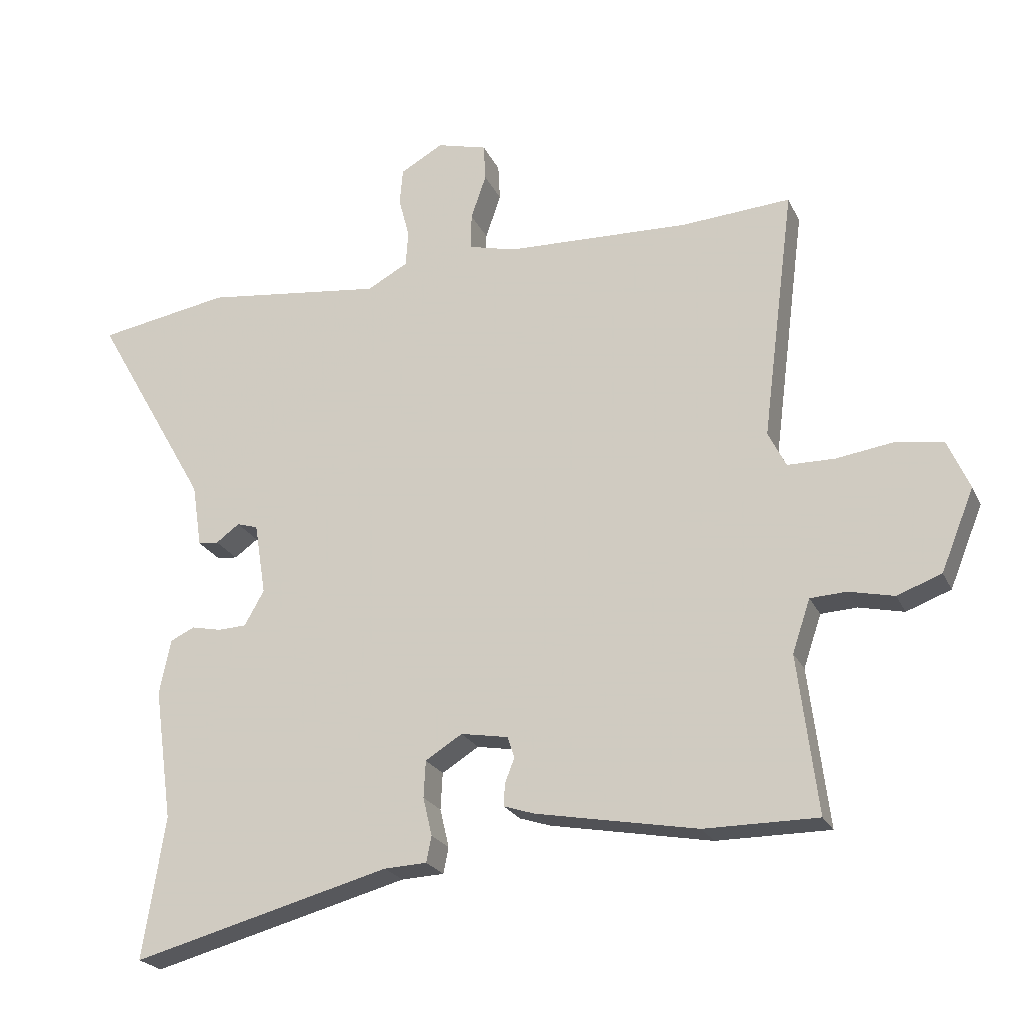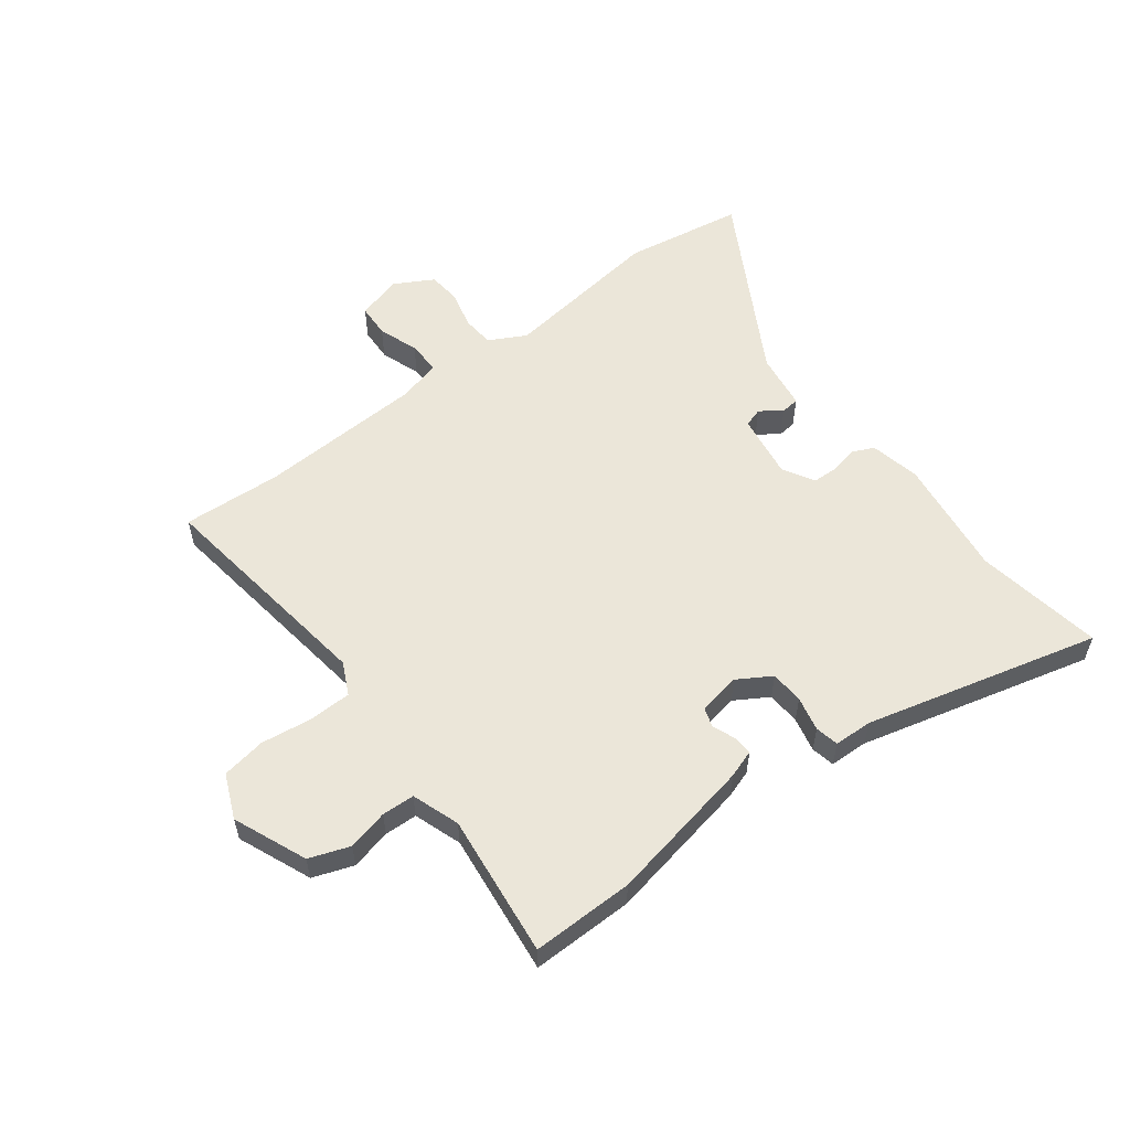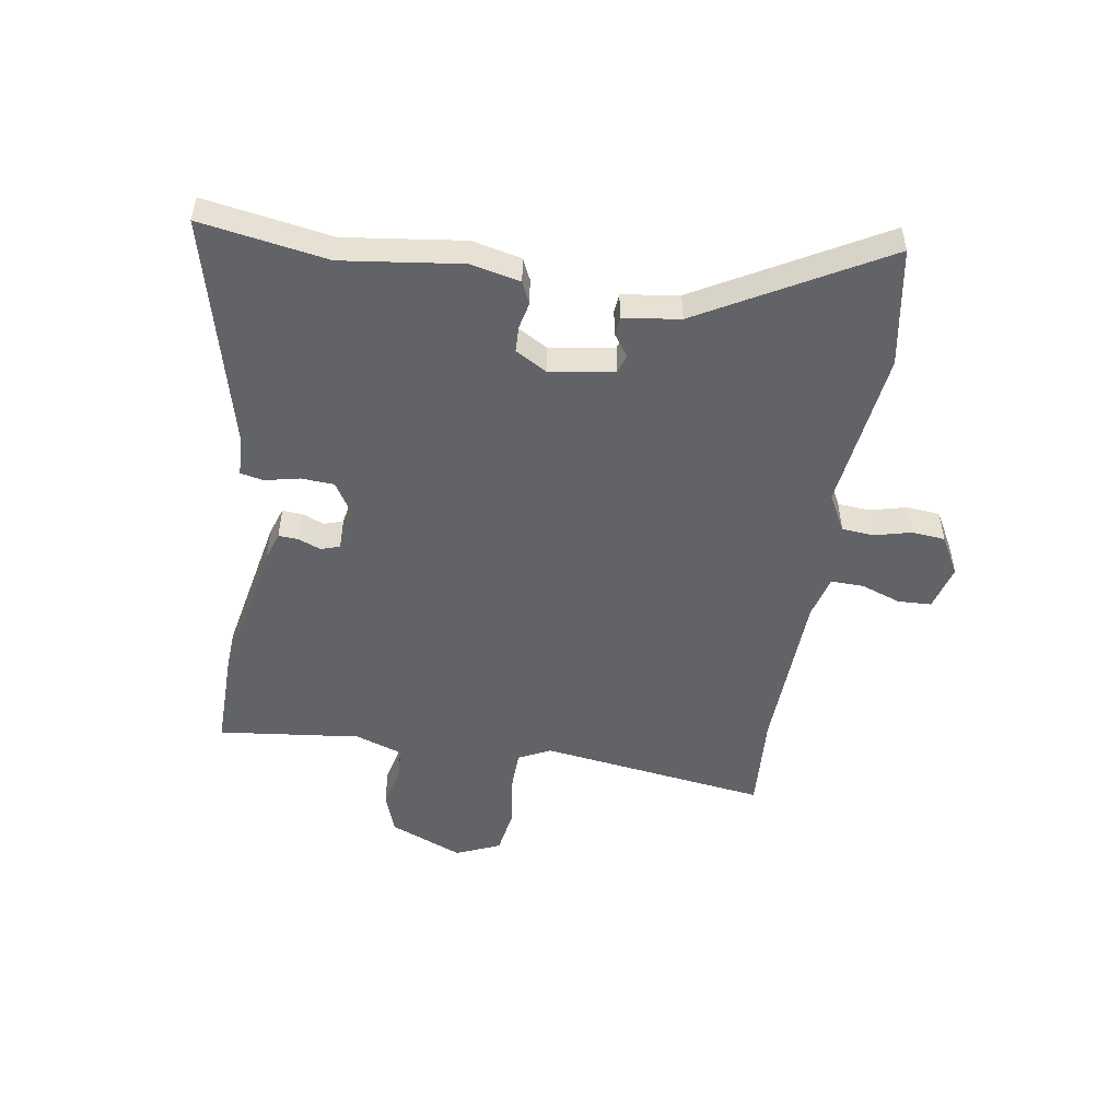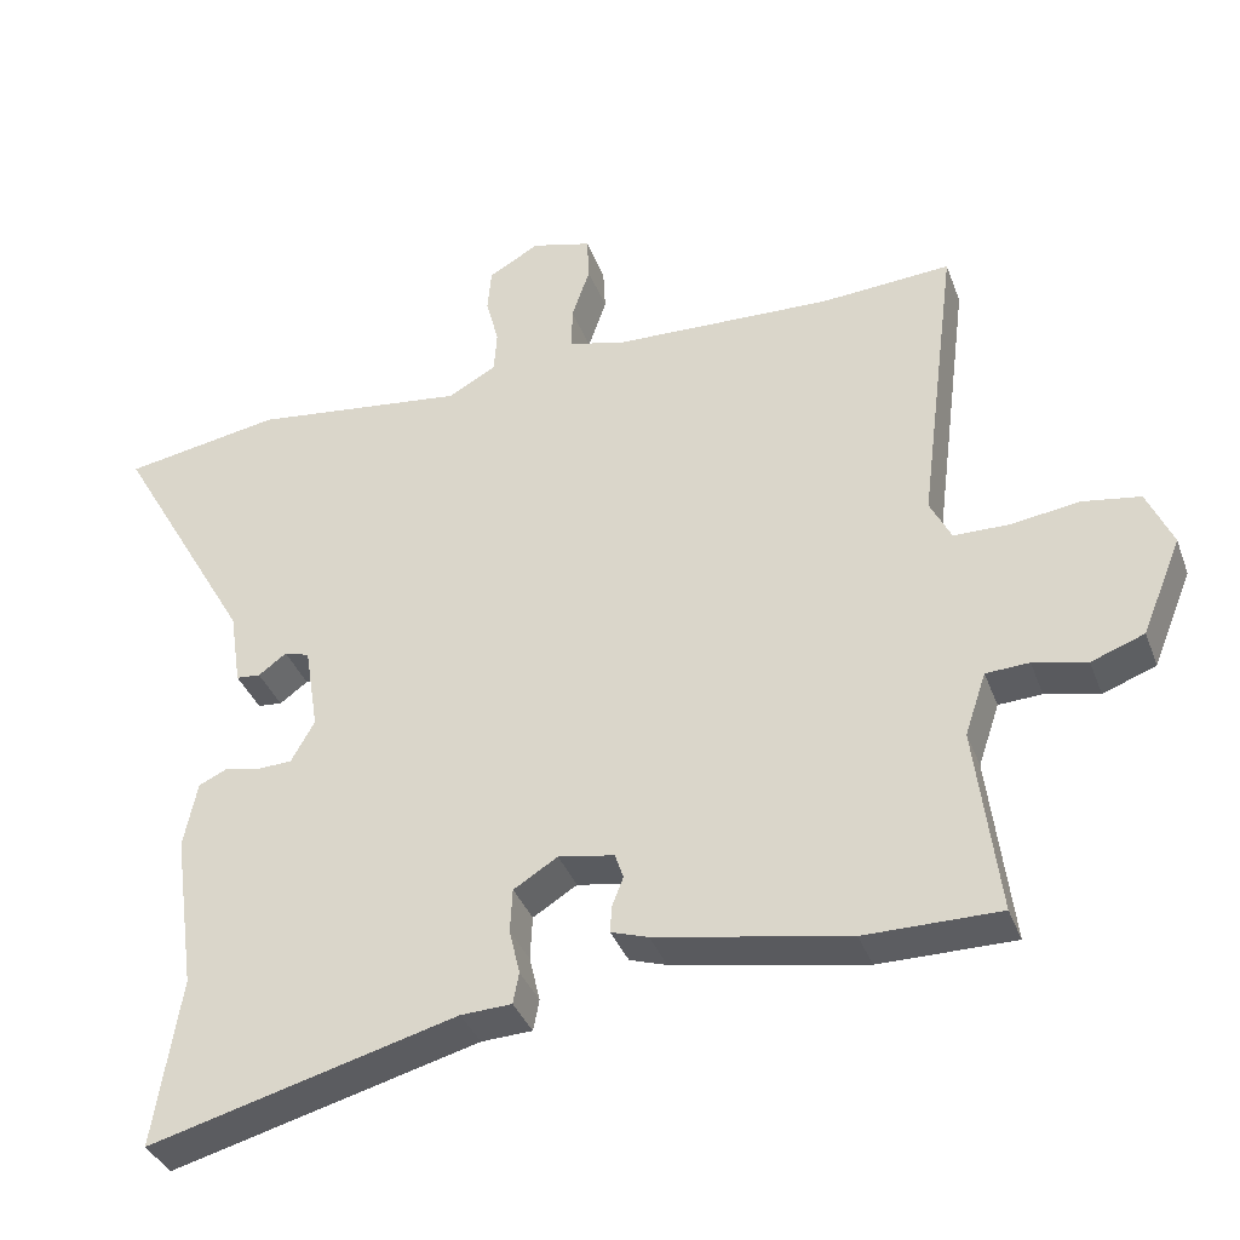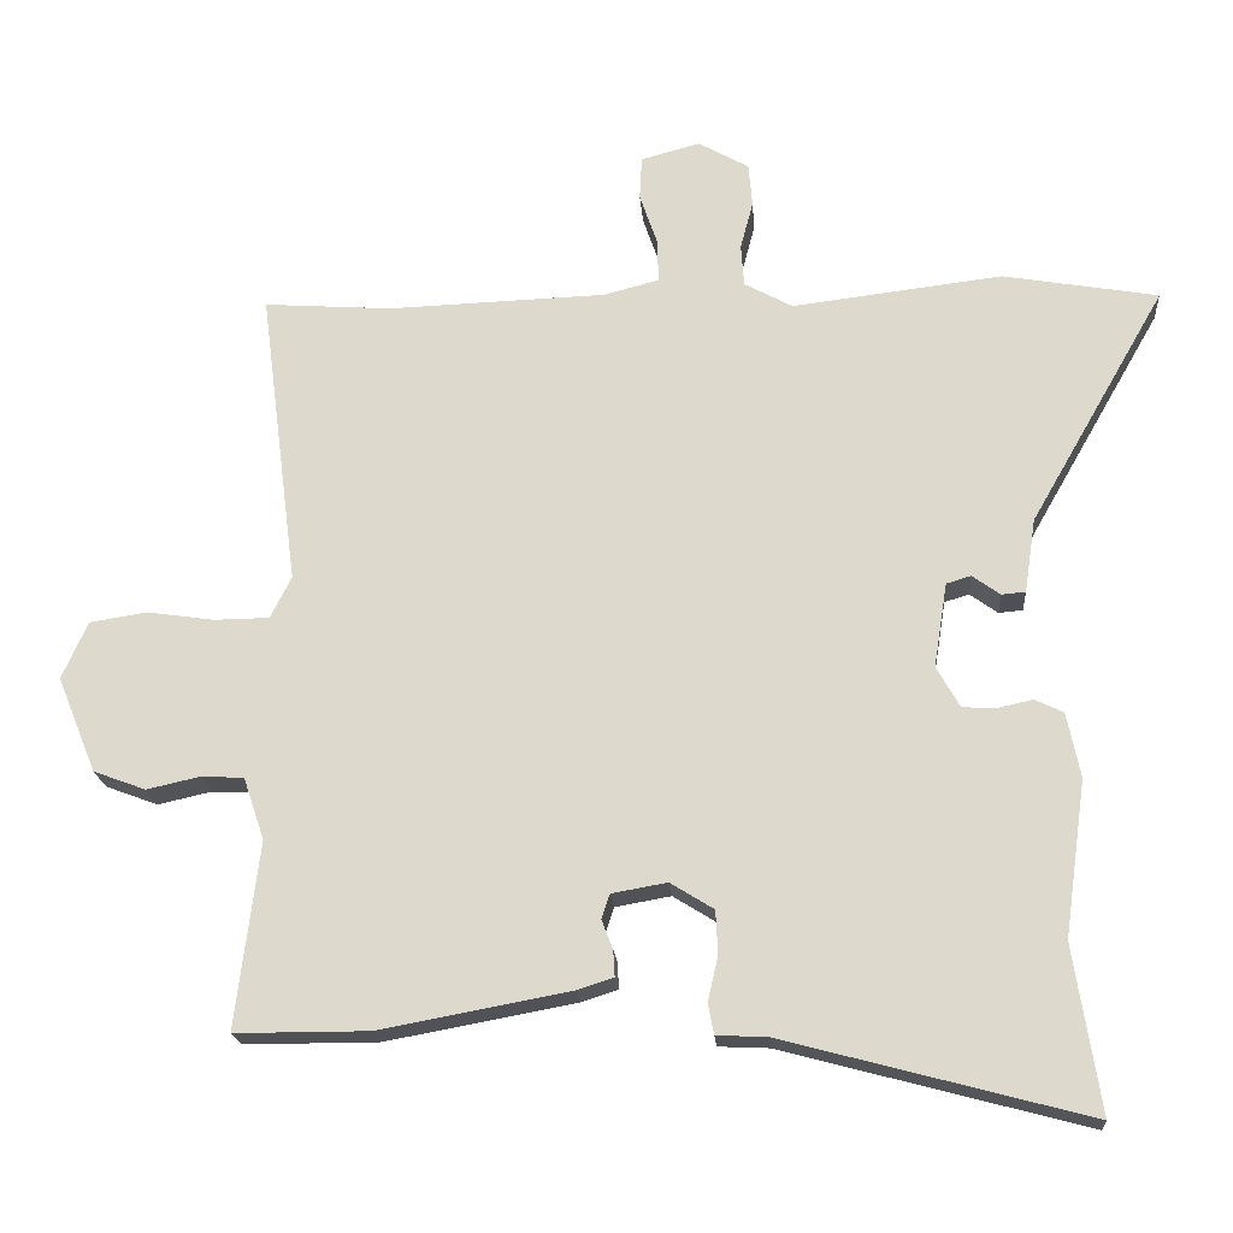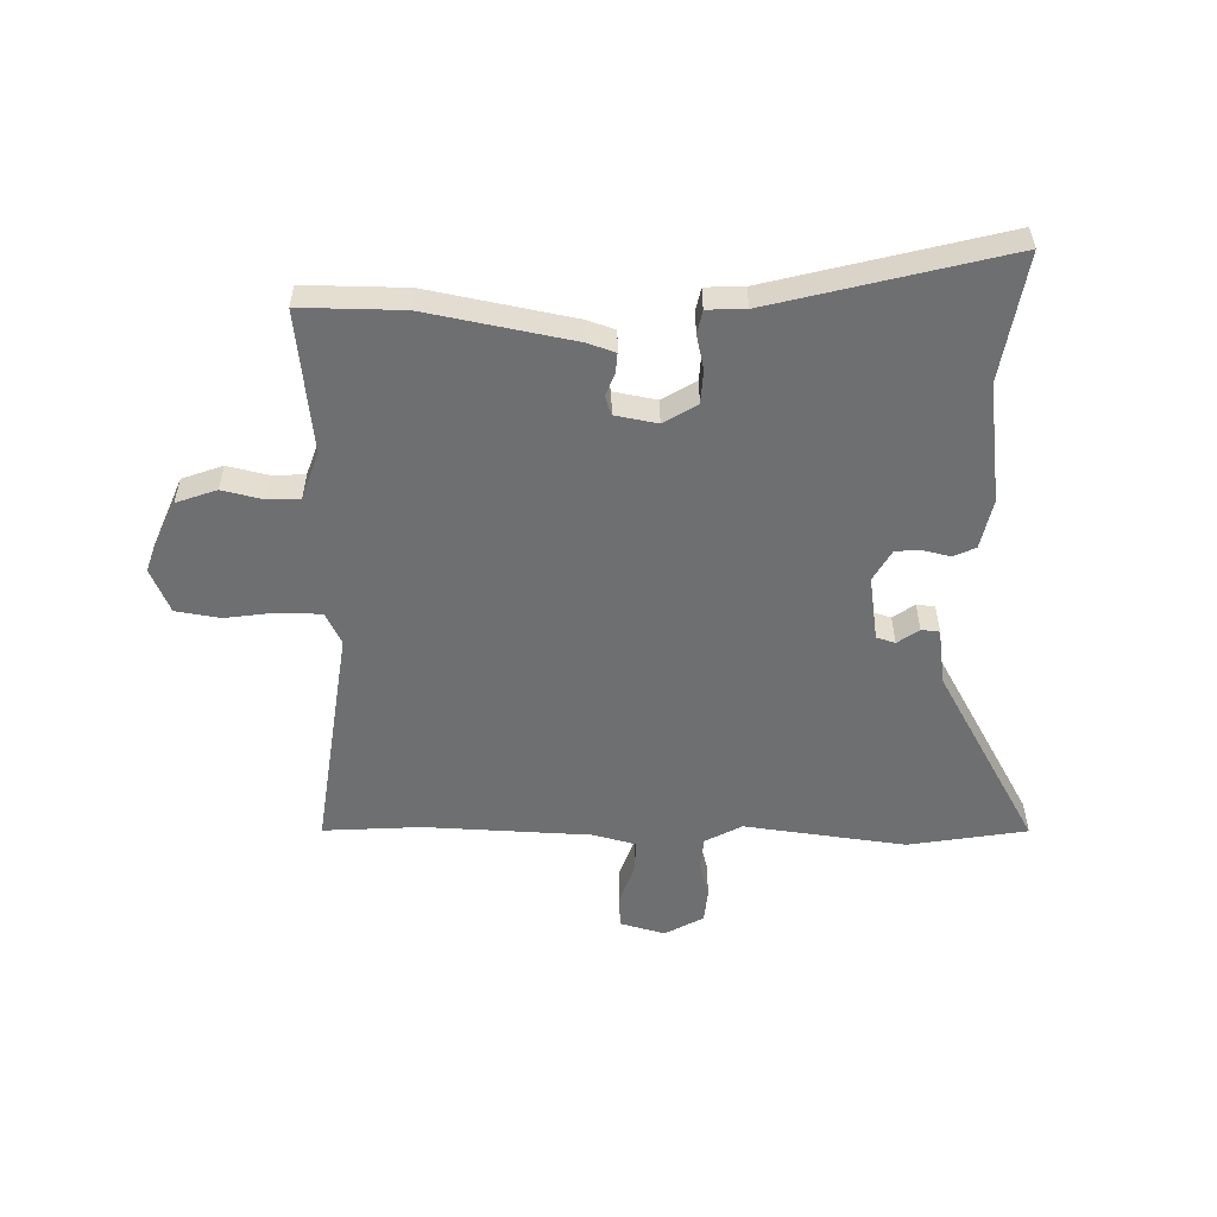
<metadata>
{"format":"obj","ext":"obj","renderer":"f3d","projection":"perspective","resolution":1024,"background":"white","views":[{"elev":-22.8,"azim":20.0,"up":"+Z"},{"elev":56.7,"azim":142.3,"up":"+Y"},{"elev":-50.8,"azim":-99.6,"up":"+Y"},{"elev":-36.5,"azim":19.0,"up":"+Z"},{"elev":-19.7,"azim":-175.7,"up":"+Z"},{"elev":-54.5,"azim":178.5,"up":"+Y"}]}
</metadata>
<code>
v 0.382 0.07 0.492
v 0.554 0.07 0.504
v 0.503 0.07 0.106
v 0.531 0.07 0.05
v 0.605 0.07 0.049
v 0.694 0.07 0.062
v 0.771 0.07 0.05
v 0.805 0.07 -0.027
v 0.753 0.07 -0.155
v 0.683 0.07 -0.181
v 0.612 0.07 -0.165
v 0.555 0.07 -0.168
v 0.527 0.07 -0.251
v 0.558 0.07 -0.5
v 0.38 0.07 -0.5
v 0.126 0.07 -0.453
v 0.077 0.07 -0.437
v 0.079 0.07 -0.402
v 0.094 0.07 -0.363
v 0.083 0.07 -0.33
v 0.009 0.07 -0.317
v -0.049 0.07 -0.353
v -0.052 0.07 -0.411
v -0.038 0.07 -0.471
v -0.046 0.07 -0.512
v -0.113 0.07 -0.515
v -0.519 0.07 -0.623
v -0.484 0.07 -0.4
v -0.513 0.07 -0.192
v -0.495 0.07 -0.105
v -0.457 0.07 -0.087
v -0.41 0.07 -0.097
v -0.365 0.07 -0.095
v -0.334 0.07 -0.04
v -0.352 0.07 0.073
v -0.385 0.07 0.083
v -0.422 0.07 0.056
v -0.454 0.07 0.059
v -0.469 0.07 0.158
v -0.65 0.07 0.474
v -0.443 0.07 0.51
v -0.162 0.07 0.476
v -0.098 0.07 0.511
v -0.094 0.07 0.567
v -0.111 0.07 0.631
v -0.106 0.07 0.689
v -0.039 0.07 0.727
v 0.04 0.07 0.706
v 0.043 0.07 0.648
v 0.019 0.07 0.578
v 0.018 0.07 0.521
v 0.092 0.07 0.502
v 0.382 0 0.492
v 0.554 0 0.504
v 0.503 0 0.106
v 0.531 0 0.05
v 0.605 0 0.049
v 0.694 0 0.062
v 0.771 0 0.05
v 0.805 0 -0.027
v 0.753 0 -0.155
v 0.683 0 -0.181
v 0.612 0 -0.165
v 0.555 0 -0.168
v 0.527 0 -0.251
v 0.558 0 -0.5
v 0.38 0 -0.5
v 0.126 0 -0.453
v 0.077 0 -0.437
v 0.079 0 -0.402
v 0.094 0 -0.363
v 0.083 0 -0.33
v 0.009 0 -0.317
v -0.049 0 -0.353
v -0.052 0 -0.411
v -0.038 0 -0.471
v -0.046 0 -0.512
v -0.113 0 -0.515
v -0.519 0 -0.623
v -0.484 0 -0.4
v -0.513 0 -0.192
v -0.495 0 -0.105
v -0.457 0 -0.087
v -0.41 0 -0.097
v -0.365 0 -0.095
v -0.334 0 -0.04
v -0.352 0 0.073
v -0.385 0 0.083
v -0.422 0 0.056
v -0.454 0 0.059
v -0.469 0 0.158
v -0.65 0 0.474
v -0.443 0 0.51
v -0.162 0 0.476
v -0.098 0 0.511
v -0.094 0 0.567
v -0.111 0 0.631
v -0.106 0 0.689
v -0.039 0 0.727
v 0.04 0 0.706
v 0.043 0 0.648
v 0.019 0 0.578
v 0.018 0 0.521
v 0.092 0 0.502
f 48 49 50
f 47 48 50
f 46 47 50
f 45 46 50
f 44 45 50
f 43 44 50 51
f 42 43 51 52
f 39 40 41 42
f 39 42 52
f 38 39 52
f 37 38 52
f 36 37 52
f 30 31 32
f 29 30 32
f 28 29 32
f 28 32 33
f 27 28 33
f 26 27 33
f 26 33 34
f 25 26 34
f 24 25 34
f 23 24 34
f 17 18 19
f 16 17 19
f 15 16 19
f 14 15 19
f 13 14 19
f 12 13 19 20
f 9 10 11
f 8 9 11
f 7 8 11
f 6 7 11
f 5 6 11
f 4 5 11 12
f 12 20 21
f 4 12 21
f 3 4 21
f 35 36 52 1
f 22 23 34 35
f 21 22 35
f 3 21 35
f 2 3 35
f 1 2 35
f 102 101 100
f 102 100 99
f 102 99 98
f 102 98 97
f 102 97 96
f 103 102 96 95
f 104 103 95 94
f 94 93 92 91
f 104 94 91
f 104 91 90
f 104 90 89
f 104 89 88
f 84 83 82
f 84 82 81
f 84 81 80
f 85 84 80
f 85 80 79
f 85 79 78
f 86 85 78
f 86 78 77
f 86 77 76
f 86 76 75
f 71 70 69
f 71 69 68
f 71 68 67
f 71 67 66
f 71 66 65
f 72 71 65 64
f 63 62 61
f 63 61 60
f 63 60 59
f 63 59 58
f 63 58 57
f 64 63 57 56
f 73 72 64
f 73 64 56
f 73 56 55
f 53 104 88 87
f 87 86 75 74
f 87 74 73
f 87 73 55
f 87 55 54
f 87 54 53
f 1 53 54 2
f 2 54 55 3
f 3 55 56 4
f 4 56 57 5
f 5 57 58 6
f 6 58 59 7
f 7 59 60 8
f 8 60 61 9
f 9 61 62 10
f 10 62 63 11
f 11 63 64 12
f 12 64 65 13
f 13 65 66 14
f 14 66 67 15
f 15 67 68 16
f 16 68 69 17
f 17 69 70 18
f 18 70 71 19
f 19 71 72 20
f 20 72 73 21
f 21 73 74 22
f 22 74 75 23
f 23 75 76 24
f 24 76 77 25
f 25 77 78 26
f 26 78 79 27
f 27 79 80 28
f 28 80 81 29
f 29 81 82 30
f 30 82 83 31
f 31 83 84 32
f 32 84 85 33
f 33 85 86 34
f 34 86 87 35
f 35 87 88 36
f 36 88 89 37
f 37 89 90 38
f 38 90 91 39
f 39 91 92 40
f 40 92 93 41
f 41 93 94 42
f 42 94 95 43
f 43 95 96 44
f 44 96 97 45
f 45 97 98 46
f 46 98 99 47
f 47 99 100 48
f 48 100 101 49
f 49 101 102 50
f 50 102 103 51
f 51 103 104 52
f 52 104 53 1

</code>
